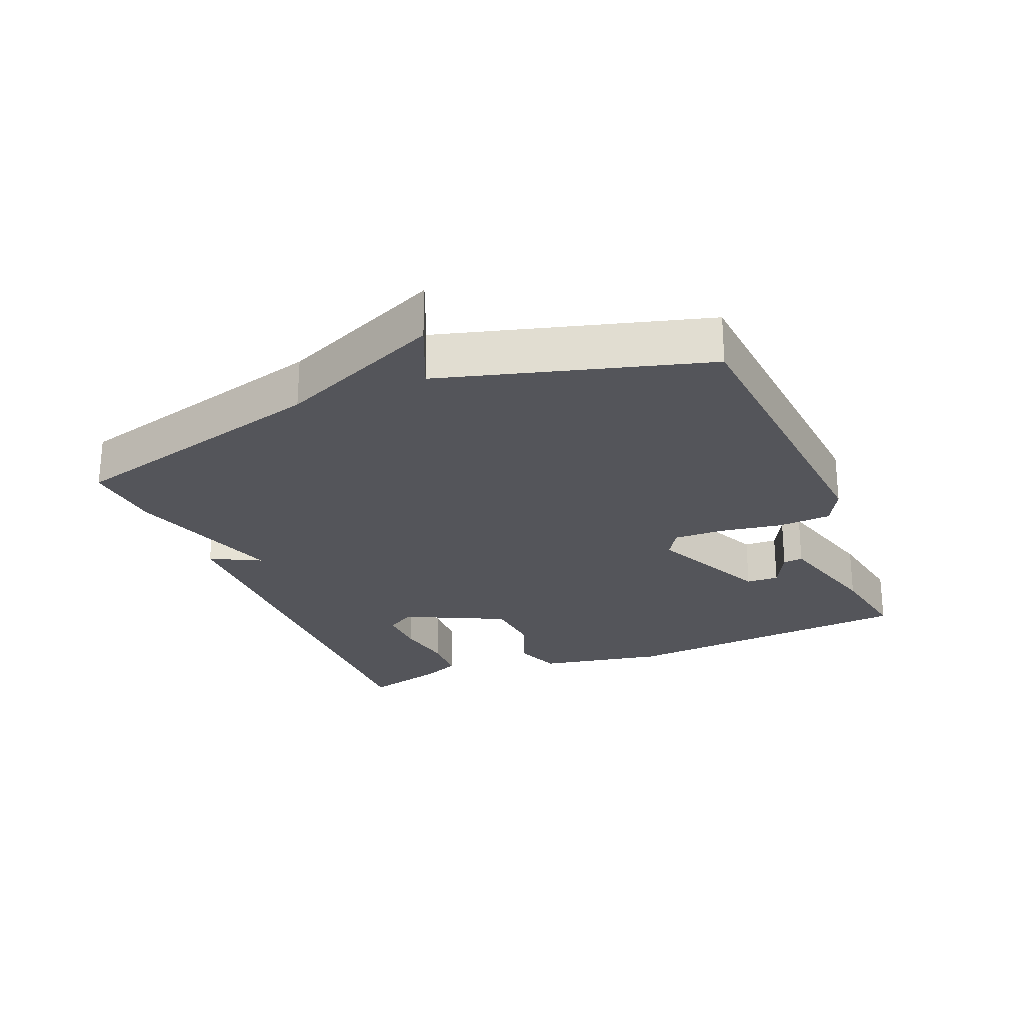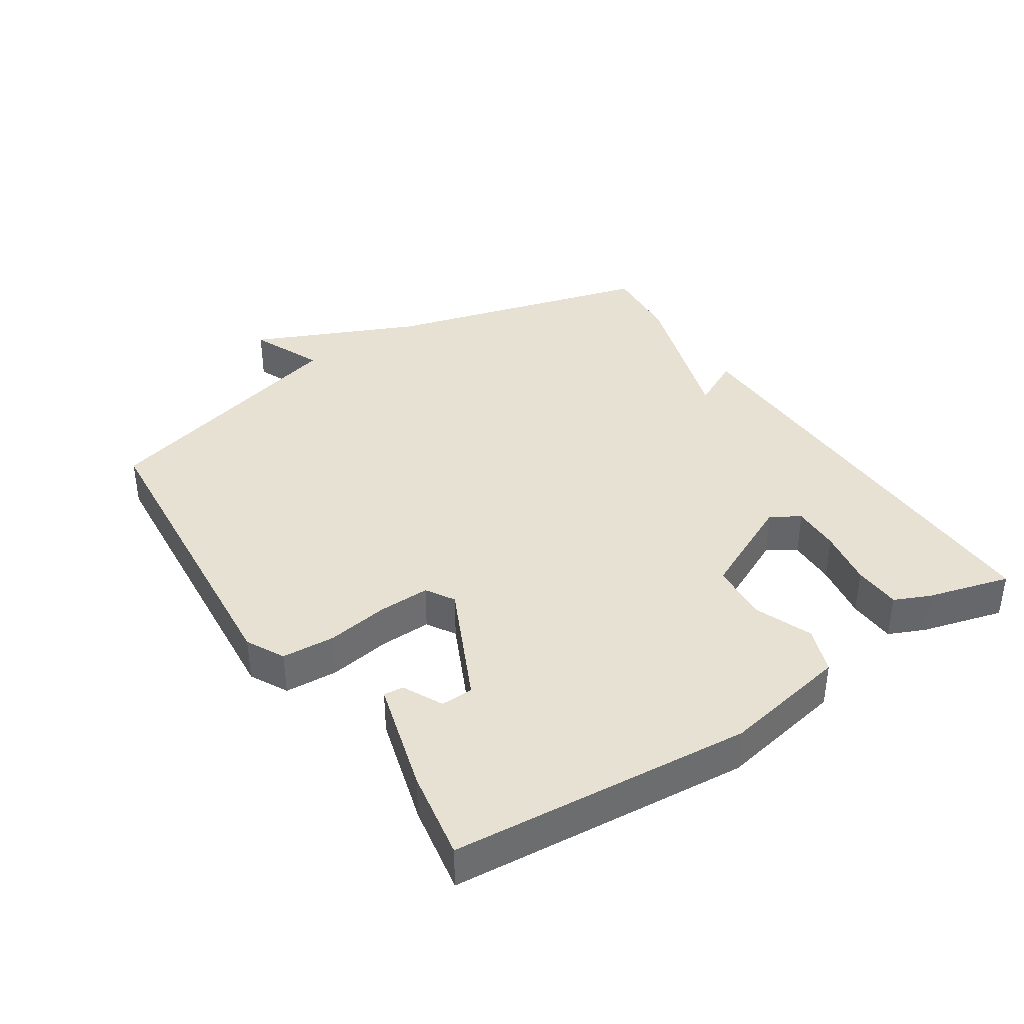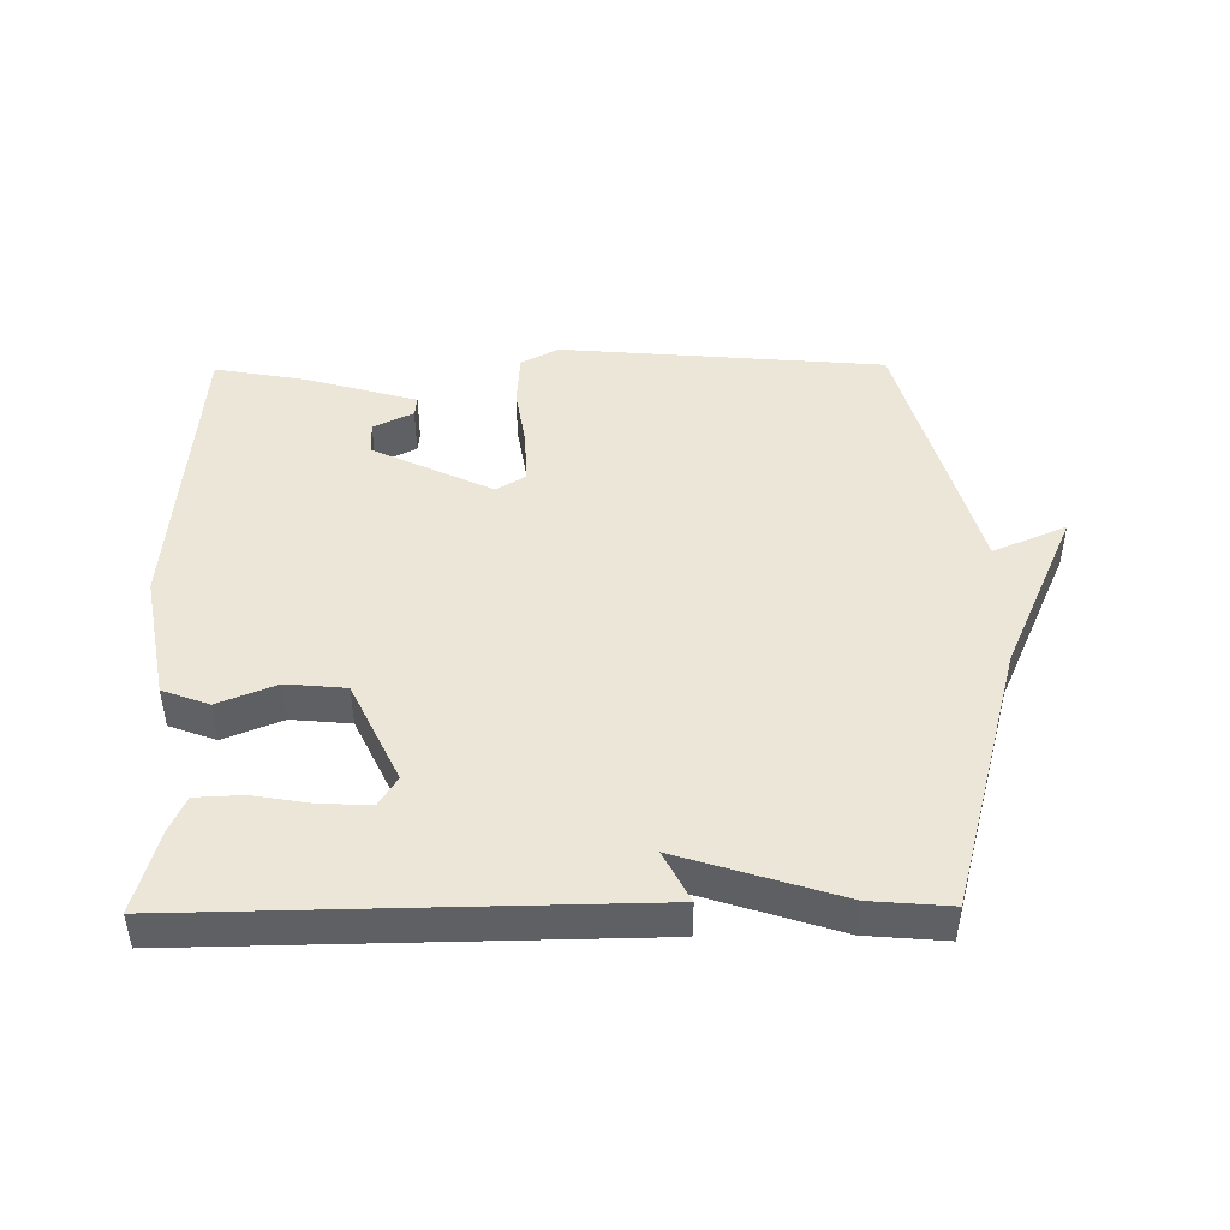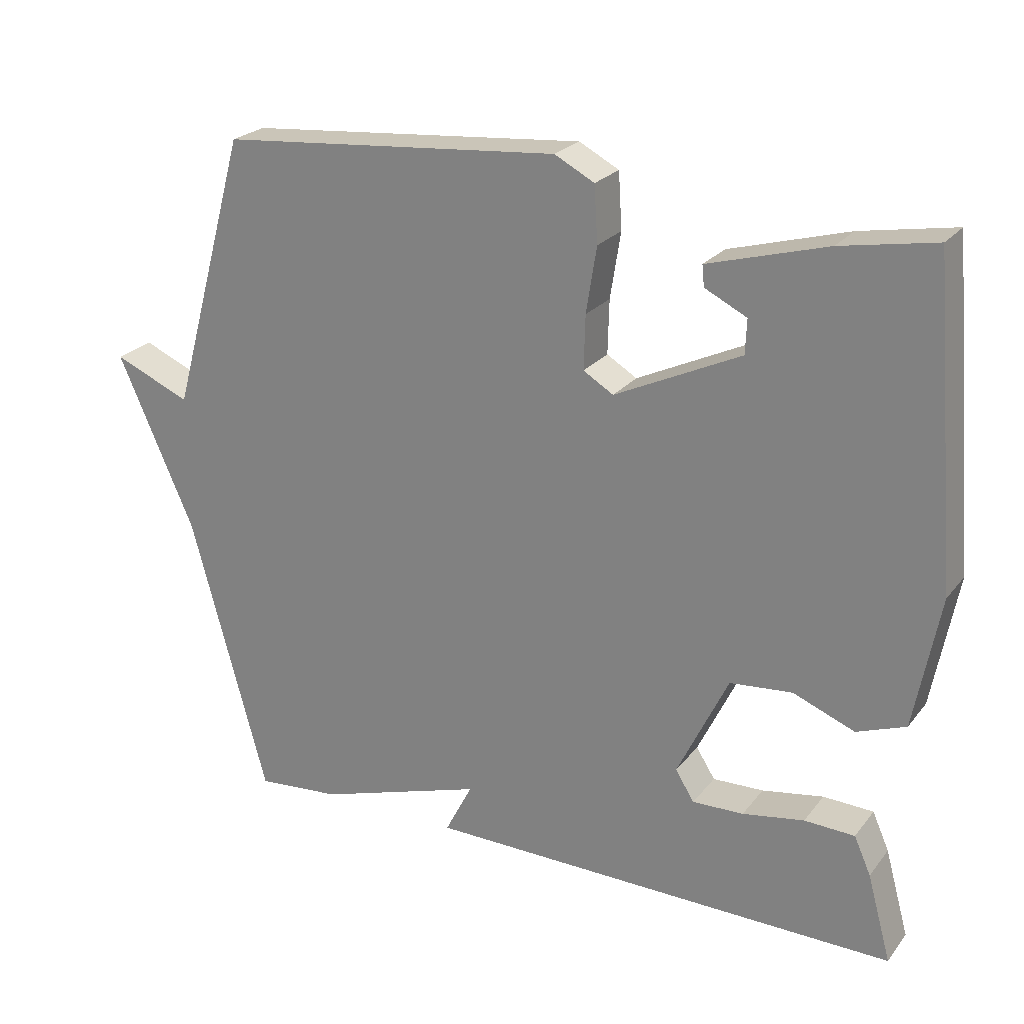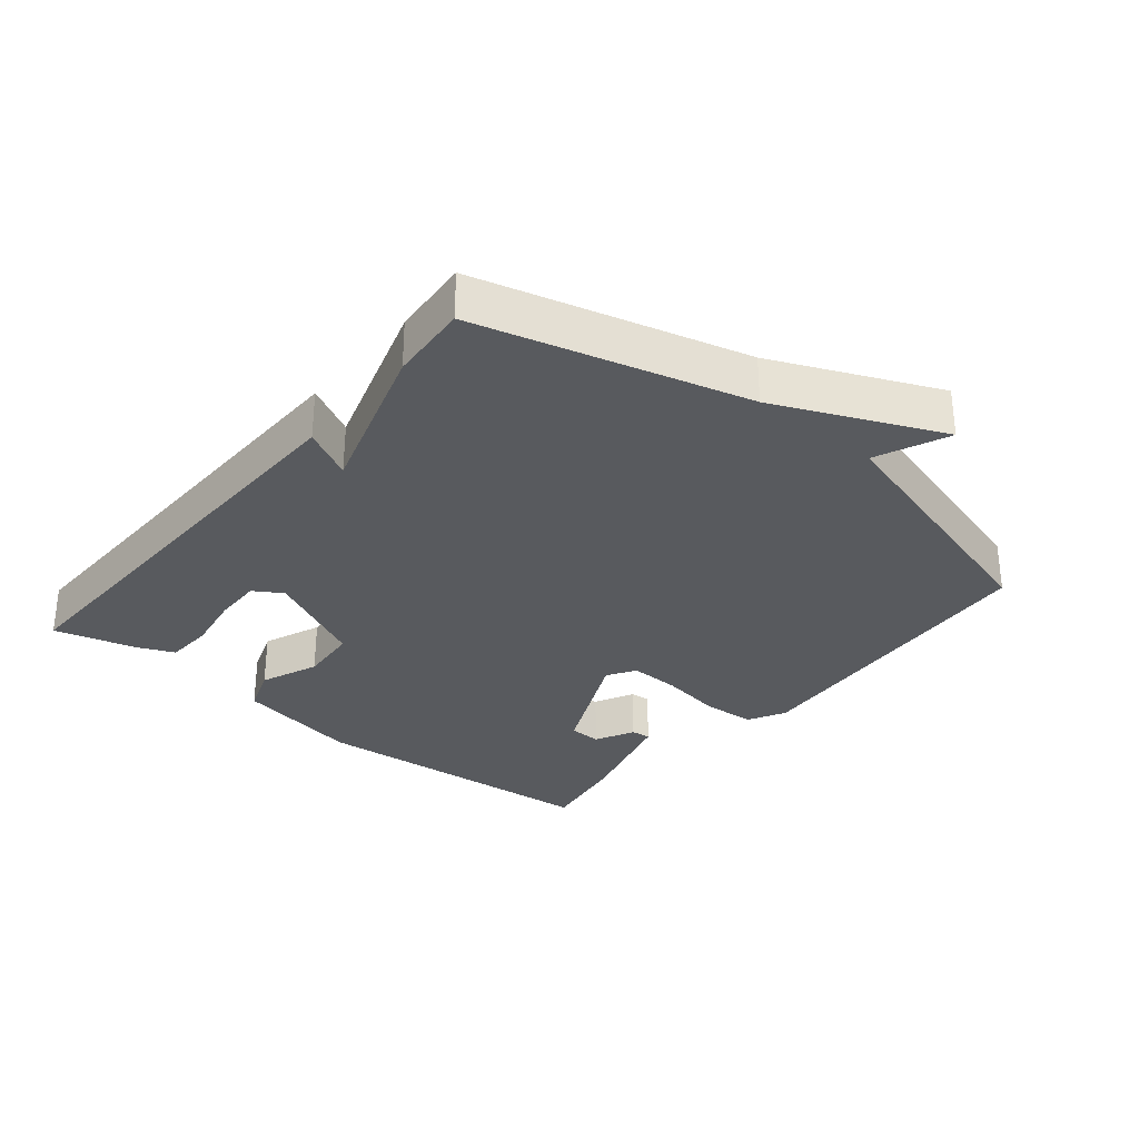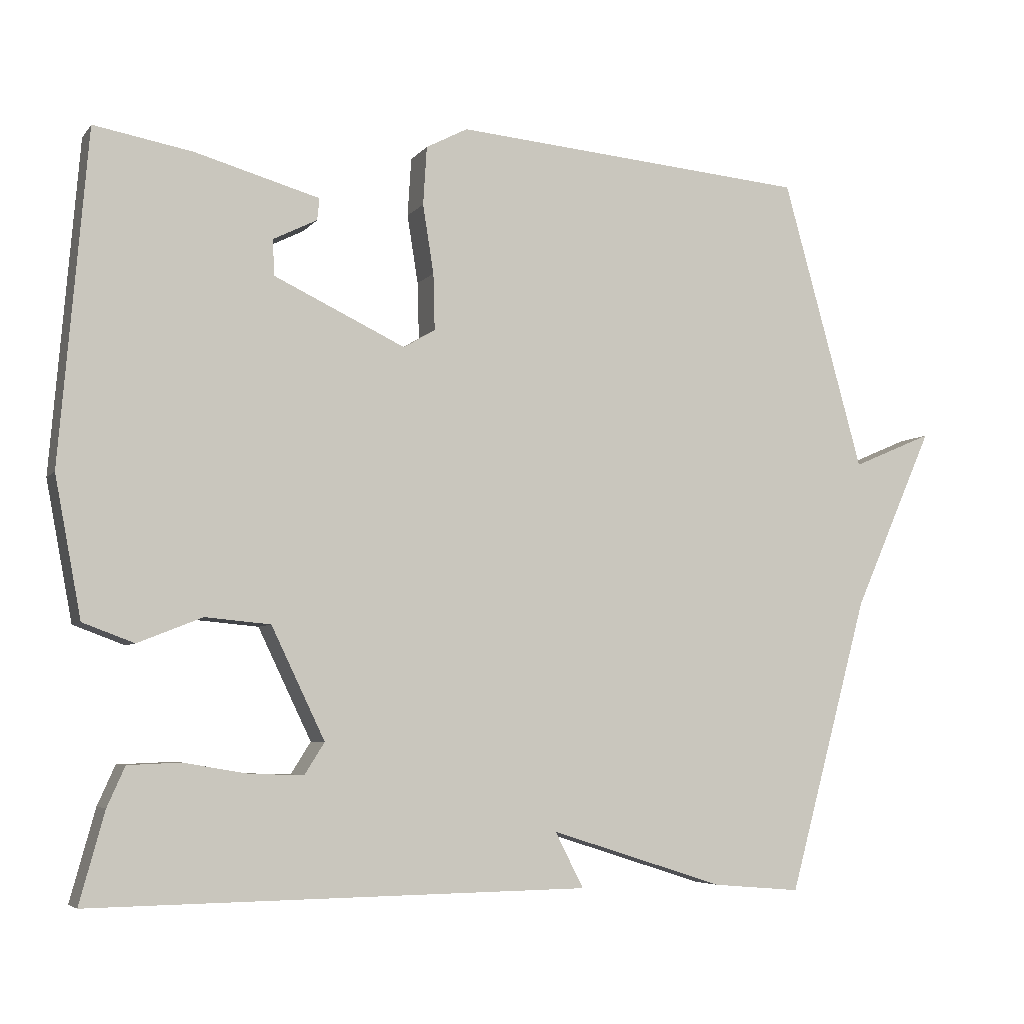
<metadata>
{"format":"obj","ext":"obj","renderer":"f3d","projection":"perspective","resolution":1024,"background":"white","views":[{"elev":-25.0,"azim":-67.8,"up":"+Y"},{"elev":38.6,"azim":56.7,"up":"+Y"},{"elev":46.2,"azim":179.4,"up":"+Y"},{"elev":23.7,"azim":28.3,"up":"+Z"},{"elev":-30.8,"azim":-129.8,"up":"+Y"},{"elev":-5.5,"azim":159.9,"up":"+Z"}]}
</metadata>
<code>
v 0.5 0.07 -0.5
v -0.18 0.07 -0.49
v -0.141 0.07 -0.414
v -0.38 0.07 -0.49
v -0.5 0.07 -0.5
v -0.61 0.07 -0.097
v -0.72 0.07 0.15
v -0.61 0.07 0.103
v -0.5 0.07 0.5
v -0.012 0.07 0.541
v 0.045 0.07 0.511
v 0.05 0.07 0.431
v 0.035 0.07 0.337
v 0.033 0.07 0.26
v 0.076 0.07 0.234
v 0.256 0.07 0.319
v 0.258 0.07 0.368
v 0.198 0.07 0.398
v 0.195 0.07 0.428
v 0.365 0.07 0.476
v 0.5 0.07 0.5
v 0.538 0.07 0.048
v 0.502 0.07 -0.142
v 0.432 0.07 -0.168
v 0.344 0.07 -0.133
v 0.255 0.07 -0.141
v 0.182 0.07 -0.293
v 0.209 0.07 -0.336
v 0.282 0.07 -0.334
v 0.37 0.07 -0.319
v 0.442 0.07 -0.322
v 0.466 0.07 -0.376
v 0.5 0 -0.5
v -0.18 0 -0.49
v -0.141 0 -0.414
v -0.38 0 -0.49
v -0.5 0 -0.5
v -0.61 0 -0.097
v -0.72 0 0.15
v -0.61 0 0.103
v -0.5 0 0.5
v -0.012 0 0.541
v 0.045 0 0.511
v 0.05 0 0.431
v 0.035 0 0.337
v 0.033 0 0.26
v 0.076 0 0.234
v 0.256 0 0.319
v 0.258 0 0.368
v 0.198 0 0.398
v 0.195 0 0.428
v 0.365 0 0.476
v 0.5 0 0.5
v 0.538 0 0.048
v 0.502 0 -0.142
v 0.432 0 -0.168
v 0.344 0 -0.133
v 0.255 0 -0.141
v 0.182 0 -0.293
v 0.209 0 -0.336
v 0.282 0 -0.334
v 0.37 0 -0.319
v 0.442 0 -0.322
v 0.466 0 -0.376
f 1 2 3
f 32 1 3
f 31 32 3
f 30 31 3
f 29 30 3
f 28 29 3
f 27 28 3
f 4 5 6
f 3 4 6
f 27 3 6
f 26 27 6
f 25 26 6
f 23 24 25
f 22 23 25
f 21 22 25
f 20 21 25
f 17 18 19 20
f 16 17 20 25
f 15 16 25 6
f 11 12 13
f 10 11 13
f 9 10 13
f 8 9 13
f 8 13 14
f 6 7 8
f 6 8 14 15
f 35 34 33
f 35 33 64
f 35 64 63
f 35 63 62
f 35 62 61
f 35 61 60
f 35 60 59
f 38 37 36
f 38 36 35
f 38 35 59
f 38 59 58
f 38 58 57
f 57 56 55
f 57 55 54
f 57 54 53
f 57 53 52
f 52 51 50 49
f 57 52 49 48
f 38 57 48 47
f 45 44 43
f 45 43 42
f 45 42 41
f 45 41 40
f 46 45 40
f 40 39 38
f 47 46 40 38
f 1 33 34 2
f 2 34 35 3
f 3 35 36 4
f 4 36 37 5
f 5 37 38 6
f 6 38 39 7
f 7 39 40 8
f 8 40 41 9
f 9 41 42 10
f 10 42 43 11
f 11 43 44 12
f 12 44 45 13
f 13 45 46 14
f 14 46 47 15
f 15 47 48 16
f 16 48 49 17
f 17 49 50 18
f 18 50 51 19
f 19 51 52 20
f 20 52 53 21
f 21 53 54 22
f 22 54 55 23
f 23 55 56 24
f 24 56 57 25
f 25 57 58 26
f 26 58 59 27
f 27 59 60 28
f 28 60 61 29
f 29 61 62 30
f 30 62 63 31
f 31 63 64 32
f 32 64 33 1

</code>
